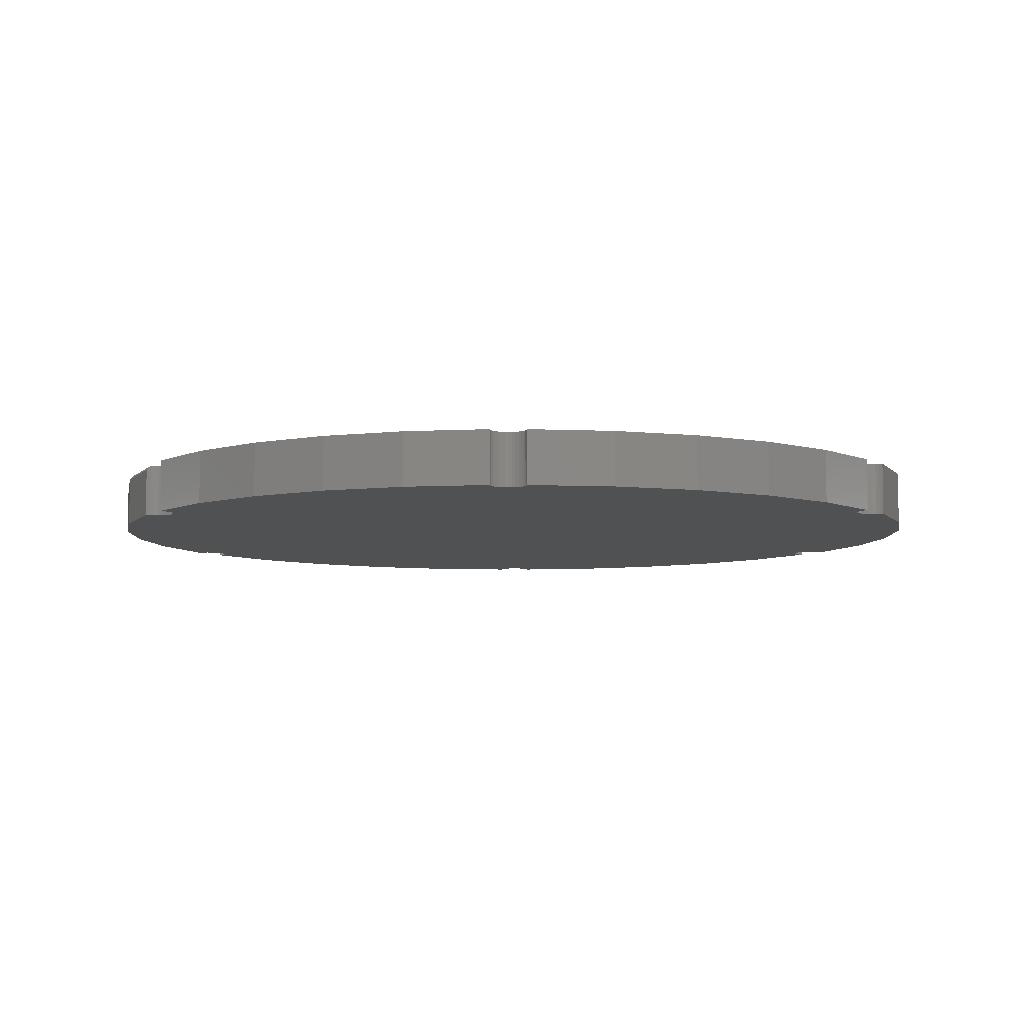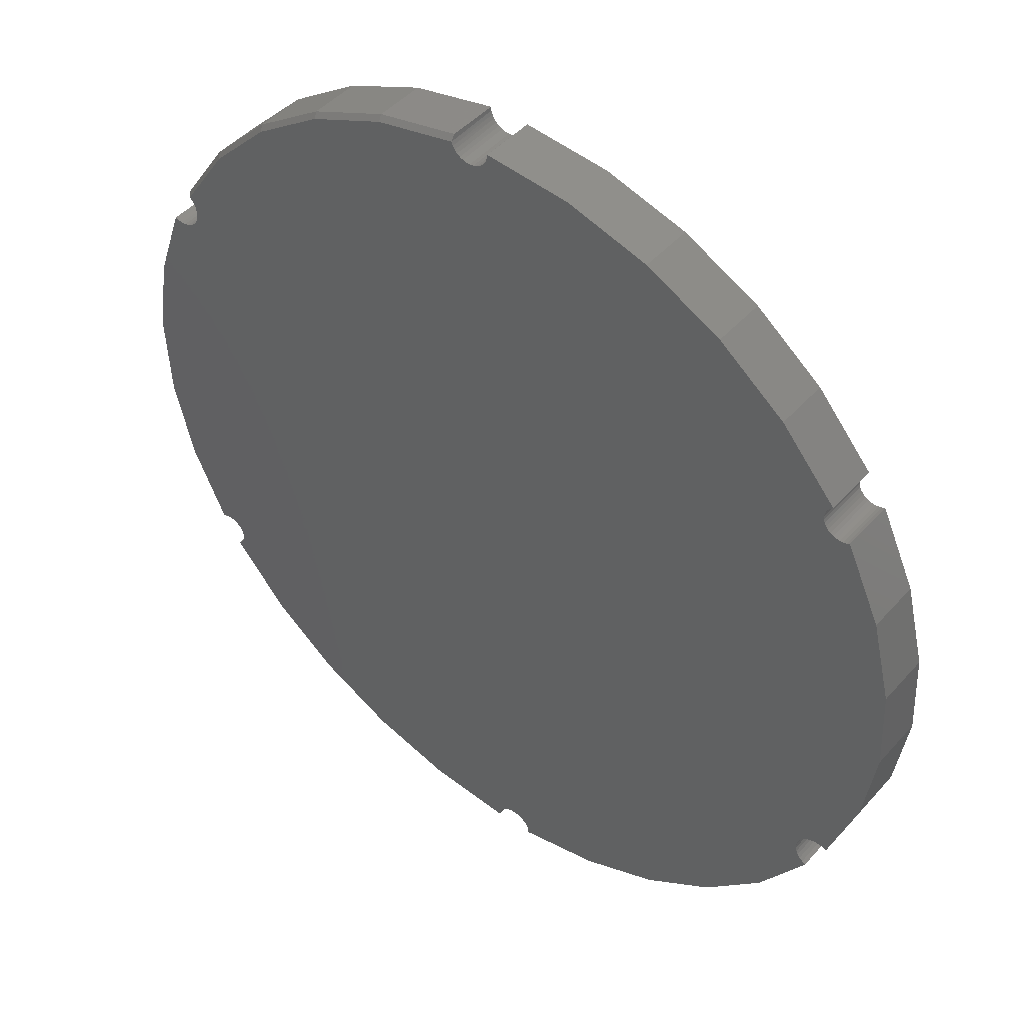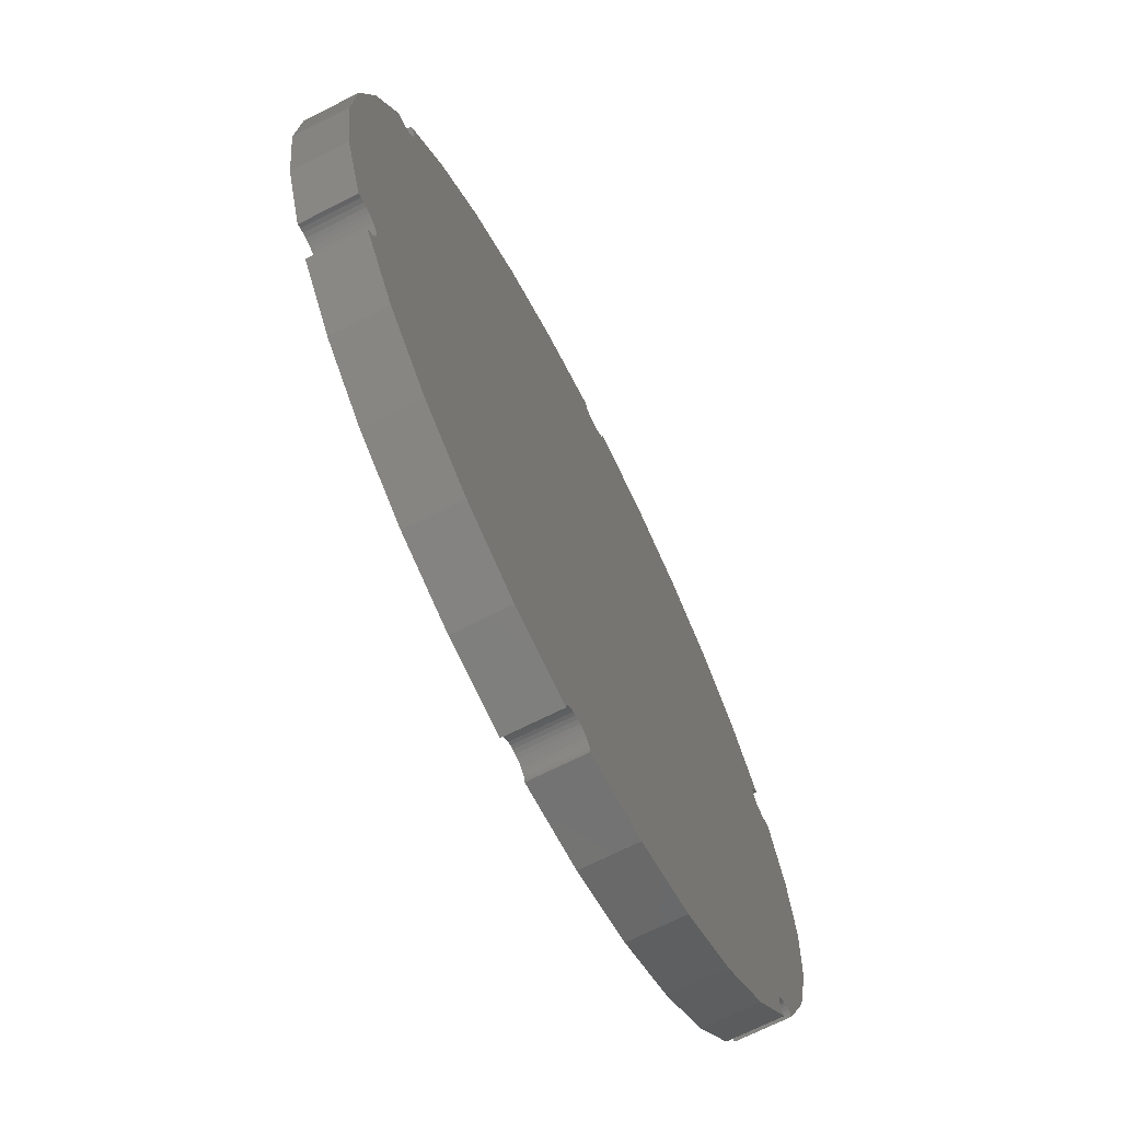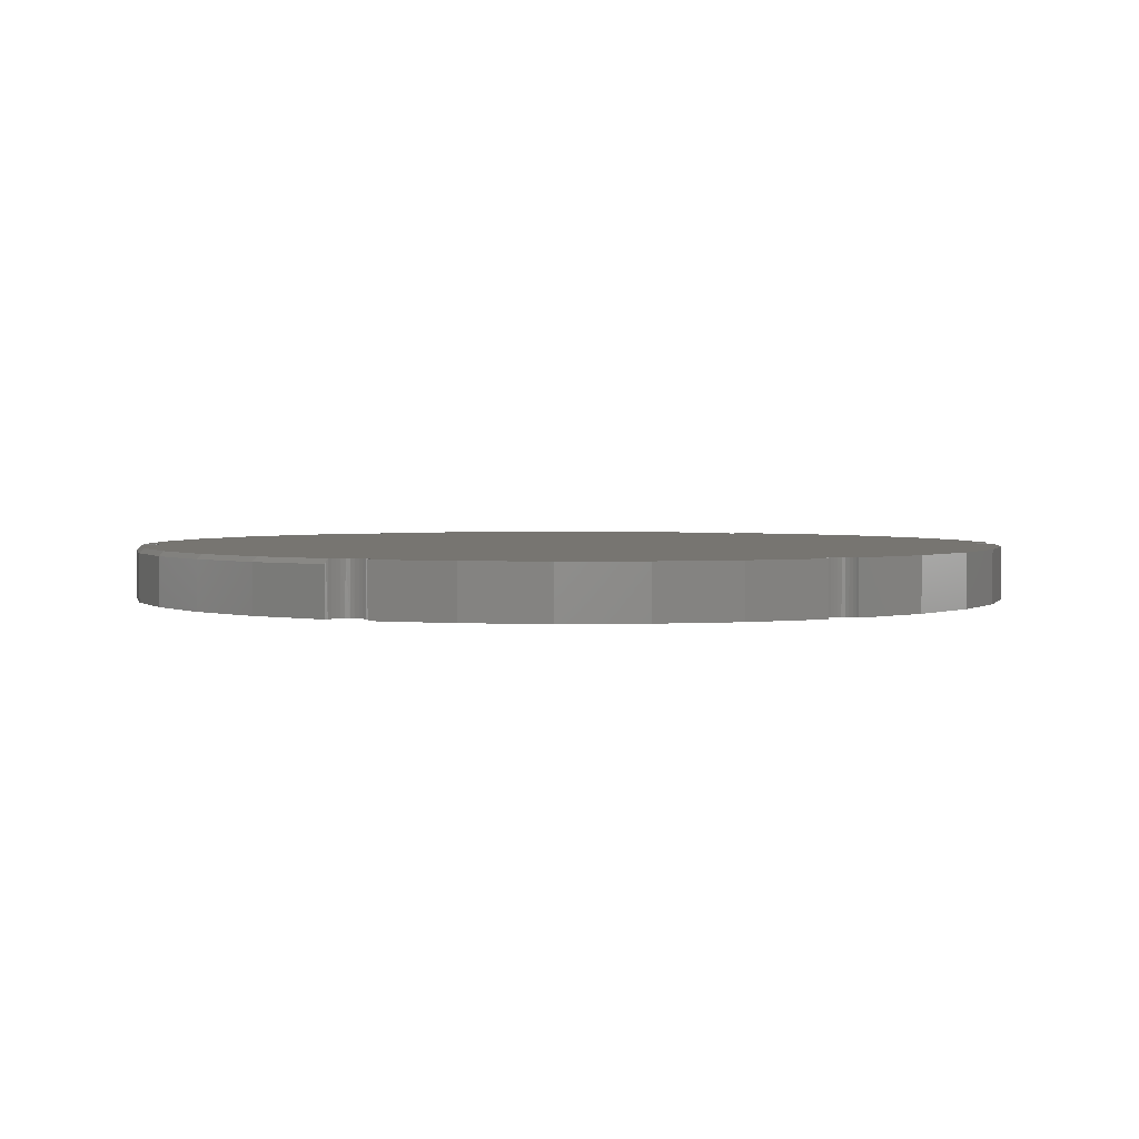
<metadata>
{"format":"stl","ext":"stl","renderer":"f3d","projection":"perspective","resolution":1024,"background":"white","views":[{"elev":-6.8,"azim":-56.4,"up":"+Z"},{"elev":45.7,"azim":38.7,"up":"+Y"},{"elev":-69.6,"azim":116.8,"up":"+Y"},{"elev":2.6,"azim":-90.2,"up":"+Z"}]}
</metadata>
<code>
# stl→obj: 257 verts, 510 faces
v -0.007895 0.7105 0.08594
v -0.008607 0.7046 0.08594
v 0.1278 0.6981 0.08594
v -0.01043 0.6989 0.08594
v -0.01329 0.6936 0.08594
v 0.01348 -0.6934 0.08594
v -0.1278 -0.6981 0.08594
v 0.01052 -0.6987 0.08594
v 0.008632 -0.7045 0.08594
v 0.007895 -0.7105 0.08594
v -0.6395 0.2842 0.08594
v -0.6836 0.1571 0.08594
v -0.6331 0.2819 0.08594
v -0.6265 0.2809 0.08594
v 0.6836 -0.1571 0.08594
v 0.6262 -0.2806 0.08594
v 0.633 -0.2817 0.08594
v 0.6395 -0.2842 0.08594
v 0.3263 -0.6295 0.08594
v 0.03947 -0.6797 0.08594
v 0.04554 -0.6803 0.08594
v 0.05138 -0.682 0.08594
v -0.6642 -0.241 0.08594
v -0.6079 -0.3632 0.08594
v -0.603 -0.3607 0.08594
v -0.5977 -0.3592 0.08594
v -0.5922 -0.3588 0.08594
v 0.5887 -0.3202 0.08594
v 0.5885 -0.3133 0.08594
v 0.5896 -0.3065 0.08594
v 0.5921 -0.3 0.08594
v 0.5958 -0.2941 0.08594
v 0.6006 -0.2891 0.08594
v 0.6062 -0.2851 0.08594
v 0.6125 -0.2823 0.08594
v 0.6193 -0.2808 0.08594
v -0.6962 -0.1103 0.08594
v 0.2587 0.66 0.08594
v -0.01708 0.689 0.08594
v -0.02169 0.6852 0.08594
v -0.02693 0.6823 0.08594
v -0.03262 0.6805 0.08594
v -0.03855 0.6797 0.08594
v -0.2001 0.6748 0.08594
v -0.3227 0.6225 0.08594
v 0.3799 0.5978 0.08594
v -0.04452 0.6801 0.08594
v -0.05031 0.6816 0.08594
v -0.05571 0.6842 0.08594
v -0.06052 0.6877 0.08594
v -0.06458 0.6921 0.08594
v -0.06775 0.6972 0.08594
v -0.0699 0.7028 0.08594
v 0.6642 0.241 0.08594
v 0.6079 0.3632 0.08594
v 0.603 0.3607 0.08594
v 0.5977 0.3592 0.08594
v 0.5922 0.3588 0.08594
v -0.6014 0.3429 0.08594
v -0.5967 0.3381 0.08594
v -0.5931 0.3324 0.08594
v -0.5906 0.3261 0.08594
v -0.5893 0.3195 0.08594
v -0.5893 0.3128 0.08594
v -0.5906 0.3061 0.08594
v -0.5931 0.2999 0.08594
v -0.5968 0.2942 0.08594
v -0.6015 0.2894 0.08594
v -0.607 0.2855 0.08594
v -0.6131 0.2827 0.08594
v -0.6197 0.2812 0.08594
v 0.6962 0.1103 0.08594
v 0.5868 0.3594 0.08594
v 0.5815 0.361 0.08594
v 0.5767 0.3637 0.08594
v 0.5725 0.3672 0.08594
v 0.569 0.3714 0.08594
v 0.5664 0.3763 0.08594
v 0.5648 0.3815 0.08594
v 0.5642 0.387 0.08594
v -0.5271 0.4535 0.08594
v 0.5647 0.3925 0.08594
v 0.5662 0.3977 0.08594
v 0.5687 0.4026 0.08594
v 0.5721 0.4069 0.08594
v 0.5763 0.4105 0.08594
v 0.4871 0.5136 0.08594
v -0.433 0.5478 0.08594
v 0.5327 -0.4589 0.08594
v -0.5642 -0.387 0.08594
v -0.5647 -0.3925 0.08594
v -0.5662 -0.3977 0.08594
v -0.5687 -0.4026 0.08594
v -0.5721 -0.4069 0.08594
v -0.5763 -0.4105 0.08594
v -0.4871 -0.5136 0.08594
v 0.4377 -0.5541 0.08594
v 0.6079 -0.3474 0.08594
v -0.5868 -0.3594 0.08594
v -0.5815 -0.361 0.08594
v -0.5767 -0.3637 0.08594
v -0.5725 -0.3672 0.08594
v -0.569 -0.3714 0.08594
v -0.5664 -0.3763 0.08594
v -0.5648 -0.3815 0.08594
v 0.602 -0.3437 0.08594
v 0.597 -0.3389 0.08594
v 0.593 -0.3333 0.08594
v 0.5902 -0.327 0.08594
v -0.2587 -0.66 0.08594
v 0.01741 -0.6887 0.08594
v 0.02217 -0.6849 0.08594
v 0.02756 -0.682 0.08594
v 0.03341 -0.6803 0.08594
v -0.3799 -0.5978 0.08594
v 0.2026 -0.6822 0.08594
v 0.05678 -0.6849 0.08594
v 0.06153 -0.6887 0.08594
v 0.06547 -0.6934 0.08594
v 0.06843 -0.6987 0.08594
v 0.07032 -0.7045 0.08594
v 0.07105 -0.7105 0.08594
v 0.7027 -0.024 0.08594
v -0.7027 0.024 0.08594
v -0.6022 0.3436 0
v -0.6053 0.3458 0.08117
v -0.6079 0.3474 0
v -0.6079 0.3474 0.07812
v -0.5974 0.3388 0
v -0.5965 0.2946 0
v -0.5929 0.3004 0
v -0.5904 0.3067 0
v -0.5892 0.3135 0
v -0.5894 0.3203 0
v -0.5908 0.3269 0
v -0.5935 0.3332 0
v -0.6012 0.2896 0
v -0.6067 0.2857 0
v -0.6129 0.2828 0
v -0.6195 0.2812 0
v -0.6263 0.2809 0
v -0.6331 0.2819 0
v -0.6395 0.2842 0
v -0.5327 0.4589 0
v -0.5327 0.4589 0.07812
v -0.4377 0.5541 0
v -0.4377 0.5541 0.07812
v -0.3263 0.6295 0
v -0.3263 0.6295 0.07812
v -0.2026 0.6822 0
v -0.2026 0.6822 0.07812
v -0.07105 0.7105 0
v -0.07105 0.7105 0.07812
v -0.05138 0.682 0
v -0.04554 0.6803 0
v -0.05678 0.6849 0
v -0.06153 0.6887 0
v -0.06547 0.6934 0
v -0.06843 0.6987 0
v -0.07032 0.7045 0
v -0.03947 0.6797 0
v -0.03341 0.6803 0
v -0.02756 0.682 0
v -0.02217 0.6849 0
v -0.01741 0.6887 0
v -0.01348 0.6934 0
v -0.01052 0.6987 0
v -0.008632 0.7045 0
v -0.007895 0.7105 0
v 0.1278 0.6981 0
v 0.01052 -0.6987 0
v -0.1278 -0.6981 0
v 0.01348 -0.6934 0
v 0.008632 -0.7045 0
v 0.007895 -0.7105 0
v -0.6836 0.1571 0
v 0.633 -0.2817 0
v 0.6262 -0.2806 0
v 0.6836 -0.1571 0
v 0.6395 -0.2842 0
v 0.04554 -0.6803 0
v 0.03947 -0.6797 0
v 0.3263 -0.6295 0
v 0.05138 -0.682 0
v -0.6642 -0.241 0
v -0.6962 -0.1103 0
v 0.6193 -0.2808 0
v 0.6125 -0.2823 0
v 0.6062 -0.2851 0
v 0.6006 -0.2891 0
v 0.5958 -0.2941 0
v 0.5921 -0.3 0
v 0.5896 -0.3065 0
v 0.5885 -0.3133 0
v 0.5887 -0.3202 0
v -0.5922 -0.3588 0
v -0.5977 -0.3592 0
v -0.603 -0.3607 0
v -0.6079 -0.3632 0
v 0.2587 0.66 0
v 0.6642 0.241 0
v 0.6962 0.1103 0
v 0.5922 0.3588 0
v 0.5977 0.3592 0
v 0.603 0.3607 0
v 0.6079 0.3632 0
v 0.5642 0.387 0
v 0.5648 0.3815 0
v 0.5664 0.3763 0
v 0.569 0.3714 0
v 0.5725 0.3672 0
v 0.5767 0.3637 0
v 0.5815 0.361 0
v 0.5868 0.3594 0
v 0.4871 0.5136 0
v 0.5763 0.4105 0
v 0.5721 0.4069 0
v 0.5687 0.4026 0
v 0.5662 0.3977 0
v 0.5647 0.3925 0
v 0.5327 -0.4589 0
v 0.4377 -0.5541 0
v -0.4871 -0.5136 0
v -0.5763 -0.4105 0
v -0.5721 -0.4069 0
v -0.5687 -0.4026 0
v -0.5662 -0.3977 0
v -0.5647 -0.3925 0
v -0.5642 -0.387 0
v 0.6079 -0.3474 0
v -0.5648 -0.3815 0
v -0.5664 -0.3763 0
v -0.569 -0.3714 0
v -0.5725 -0.3672 0
v -0.5767 -0.3637 0
v -0.5815 -0.361 0
v -0.5868 -0.3594 0
v 0.5902 -0.327 0
v 0.593 -0.3333 0
v 0.597 -0.3389 0
v 0.602 -0.3437 0
v -0.2587 -0.66 0
v -0.3799 -0.5978 0
v 0.03341 -0.6803 0
v 0.02756 -0.682 0
v 0.02217 -0.6849 0
v 0.01741 -0.6887 0
v 0.2026 -0.6822 0
v 0.07105 -0.7105 0
v 0.07032 -0.7045 0
v 0.06843 -0.6987 0
v 0.06547 -0.6934 0
v 0.06153 -0.6887 0
v 0.05678 -0.6849 0
v 0.3799 0.5978 0
v 0.7027 -0.024 0
v -0.7027 0.024 0
f 1 2 3
f 3 2 4
f 3 4 5
f 6 7 8
f 9 8 7
f 10 9 7
f 11 12 13
f 12 14 13
f 15 16 17
f 18 15 17
f 19 20 21
f 19 21 22
f 23 24 25
f 23 25 26
f 23 26 27
f 23 27 28
f 23 28 29
f 23 29 30
f 23 30 31
f 23 31 32
f 23 32 33
f 23 33 34
f 23 34 35
f 23 35 36
f 23 36 16
f 23 16 15
f 23 15 37
f 38 3 5
f 38 5 39
f 38 39 40
f 38 40 41
f 38 41 42
f 38 42 43
f 38 43 44
f 38 44 45
f 38 45 46
f 44 43 47
f 44 47 48
f 44 48 49
f 44 49 50
f 44 50 51
f 44 51 52
f 44 52 53
f 54 55 56
f 54 56 57
f 54 57 58
f 54 58 59
f 54 59 60
f 54 60 61
f 54 61 62
f 54 62 63
f 54 63 64
f 54 64 65
f 54 65 66
f 54 66 67
f 54 67 68
f 54 68 69
f 54 69 70
f 54 70 71
f 54 71 14
f 54 14 12
f 54 12 72
f 59 58 73
f 59 73 74
f 59 74 75
f 59 75 76
f 59 76 77
f 59 77 78
f 59 78 79
f 59 79 80
f 81 59 80
f 81 80 82
f 81 82 83
f 81 83 84
f 81 84 85
f 81 85 86
f 81 86 87
f 81 87 88
f 89 90 91
f 89 91 92
f 89 92 93
f 89 93 94
f 89 94 95
f 89 95 96
f 89 96 97
f 98 27 99
f 98 99 100
f 98 100 101
f 98 101 102
f 98 102 103
f 98 103 104
f 98 104 105
f 98 105 90
f 98 90 89
f 27 98 106
f 27 106 107
f 27 107 108
f 27 108 109
f 27 109 28
f 110 7 6
f 110 6 111
f 110 111 112
f 110 112 113
f 110 113 114
f 110 114 20
f 110 20 19
f 110 19 115
f 116 19 22
f 116 22 117
f 116 117 118
f 116 118 119
f 116 119 120
f 116 120 121
f 116 121 122
f 88 87 45
f 45 87 46
f 72 12 123
f 123 12 124
f 123 124 15
f 15 124 37
f 115 19 96
f 96 19 97
f 125 126 127
f 126 128 127
f 59 126 125
f 59 125 129
f 59 129 60
f 130 66 131
f 131 66 65
f 131 65 132
f 132 65 64
f 132 64 133
f 133 64 63
f 133 63 134
f 134 63 62
f 134 62 135
f 135 62 61
f 135 61 136
f 136 61 60
f 136 60 129
f 66 130 67
f 67 130 137
f 67 137 68
f 68 137 138
f 68 138 69
f 69 138 139
f 69 139 70
f 70 139 140
f 70 140 71
f 71 140 141
f 71 141 14
f 14 141 142
f 14 142 13
f 13 142 143
f 13 143 11
f 127 128 144
f 144 128 145
f 144 145 146
f 146 145 147
f 146 147 148
f 148 147 149
f 148 149 150
f 150 149 151
f 150 151 152
f 152 151 153
f 154 48 155
f 49 48 154
f 156 49 154
f 50 49 156
f 157 50 156
f 51 50 157
f 158 51 157
f 52 51 158
f 159 52 158
f 160 152 153
f 53 52 159
f 53 159 160
f 53 160 153
f 48 47 155
f 155 47 43
f 155 43 161
f 161 43 42
f 161 42 162
f 162 42 41
f 162 41 163
f 163 41 40
f 163 40 164
f 164 40 39
f 164 39 165
f 165 39 5
f 165 5 166
f 166 5 4
f 166 4 167
f 167 4 2
f 167 2 168
f 168 2 1
f 168 1 169
f 126 81 128
f 81 126 59
f 128 81 145
f 145 81 88
f 145 88 147
f 147 88 45
f 147 45 149
f 149 45 44
f 149 44 151
f 151 44 53
f 151 53 153
f 170 168 169
f 167 168 170
f 166 167 170
f 171 172 173
f 172 171 174
f 172 174 175
f 142 176 143
f 142 141 176
f 177 178 179
f 177 179 180
f 181 182 183
f 184 181 183
f 185 186 179
f 185 179 178
f 185 178 187
f 185 187 188
f 185 188 189
f 185 189 190
f 185 190 191
f 185 191 192
f 185 192 193
f 185 193 194
f 185 194 195
f 185 195 196
f 185 196 197
f 185 197 198
f 185 198 199
f 200 161 162
f 200 162 163
f 200 163 164
f 200 164 165
f 200 165 166
f 200 166 170
f 201 202 176
f 201 176 141
f 201 141 140
f 201 140 139
f 201 139 138
f 201 138 137
f 201 137 130
f 201 130 131
f 201 131 132
f 201 132 133
f 201 133 134
f 201 134 135
f 201 135 136
f 201 136 129
f 201 129 125
f 201 125 127
f 201 127 203
f 201 203 204
f 201 204 205
f 201 205 206
f 127 207 208
f 127 208 209
f 127 209 210
f 127 210 211
f 127 211 212
f 127 212 213
f 127 213 214
f 127 214 203
f 144 146 215
f 144 215 216
f 144 216 217
f 144 217 218
f 144 218 219
f 144 219 220
f 144 220 207
f 144 207 127
f 221 222 223
f 221 223 224
f 221 224 225
f 221 225 226
f 221 226 227
f 221 227 228
f 221 228 229
f 230 221 229
f 230 229 231
f 230 231 232
f 230 232 233
f 230 233 234
f 230 234 235
f 230 235 236
f 230 236 237
f 230 237 196
f 196 195 238
f 196 238 239
f 196 239 240
f 196 240 241
f 196 241 230
f 242 243 183
f 242 183 182
f 242 182 244
f 242 244 245
f 242 245 246
f 242 246 247
f 242 247 173
f 242 173 172
f 150 152 160
f 150 160 159
f 150 159 158
f 150 158 157
f 150 157 156
f 150 156 154
f 148 150 154
f 148 154 155
f 148 155 161
f 248 249 250
f 248 250 251
f 248 251 252
f 248 252 253
f 248 253 254
f 248 254 184
f 248 184 183
f 200 255 161
f 161 255 148
f 255 215 148
f 148 215 146
f 202 256 176
f 176 256 257
f 256 179 257
f 257 179 186
f 243 223 183
f 183 223 222
f 169 1 170
f 170 1 3
f 170 3 200
f 200 3 38
f 200 38 255
f 255 38 46
f 255 46 215
f 215 46 87
f 215 87 216
f 216 87 86
f 210 76 211
f 211 76 75
f 211 75 212
f 212 75 74
f 212 74 213
f 213 74 73
f 213 73 214
f 214 73 58
f 214 58 203
f 203 58 57
f 203 57 204
f 204 57 56
f 204 56 205
f 205 56 55
f 205 55 206
f 76 210 77
f 77 210 209
f 77 209 78
f 78 209 208
f 78 208 79
f 79 208 207
f 79 207 80
f 80 207 220
f 80 220 82
f 82 220 219
f 82 219 83
f 83 219 218
f 83 218 84
f 84 218 217
f 84 217 85
f 85 217 216
f 85 216 86
f 206 55 201
f 201 55 54
f 201 54 202
f 202 54 72
f 202 72 256
f 256 72 123
f 256 123 179
f 179 123 15
f 179 15 180
f 180 15 18
f 192 30 193
f 193 30 29
f 193 29 194
f 194 29 28
f 194 28 195
f 195 28 109
f 195 109 238
f 238 109 108
f 238 108 239
f 239 108 107
f 239 107 240
f 240 107 106
f 240 106 241
f 241 106 98
f 241 98 230
f 30 192 31
f 31 192 191
f 31 191 32
f 32 191 190
f 32 190 33
f 33 190 189
f 33 189 34
f 34 189 188
f 34 188 35
f 35 188 187
f 35 187 36
f 36 187 178
f 36 178 16
f 16 178 177
f 16 177 17
f 17 177 180
f 17 180 18
f 230 98 221
f 221 98 89
f 221 89 222
f 222 89 97
f 222 97 183
f 183 97 19
f 183 19 248
f 248 19 116
f 248 116 249
f 249 116 122
f 182 114 244
f 244 114 113
f 244 113 245
f 245 113 112
f 245 112 246
f 246 112 111
f 246 111 247
f 247 111 6
f 247 6 173
f 173 6 8
f 173 8 171
f 171 8 9
f 171 9 174
f 174 9 10
f 174 10 175
f 114 182 20
f 20 182 181
f 20 181 21
f 21 181 184
f 21 184 22
f 22 184 254
f 22 254 117
f 117 254 253
f 117 253 118
f 118 253 252
f 118 252 119
f 119 252 251
f 119 251 120
f 120 251 250
f 120 250 121
f 121 250 249
f 121 249 122
f 175 10 172
f 172 10 7
f 172 7 242
f 242 7 110
f 242 110 243
f 243 110 115
f 243 115 223
f 223 115 96
f 223 96 224
f 224 96 95
f 233 102 234
f 234 102 101
f 234 101 235
f 235 101 100
f 235 100 236
f 236 100 99
f 236 99 237
f 237 99 27
f 237 27 196
f 196 27 26
f 196 26 197
f 197 26 25
f 197 25 198
f 198 25 24
f 198 24 199
f 102 233 103
f 103 233 232
f 103 232 104
f 104 232 231
f 104 231 105
f 105 231 229
f 105 229 90
f 90 229 228
f 90 228 91
f 91 228 227
f 91 227 92
f 92 227 226
f 92 226 93
f 93 226 225
f 93 225 94
f 94 225 224
f 94 224 95
f 199 24 185
f 185 24 23
f 185 23 186
f 186 23 37
f 186 37 257
f 257 37 124
f 257 124 176
f 176 124 12
f 176 12 143
f 143 12 11

</code>
